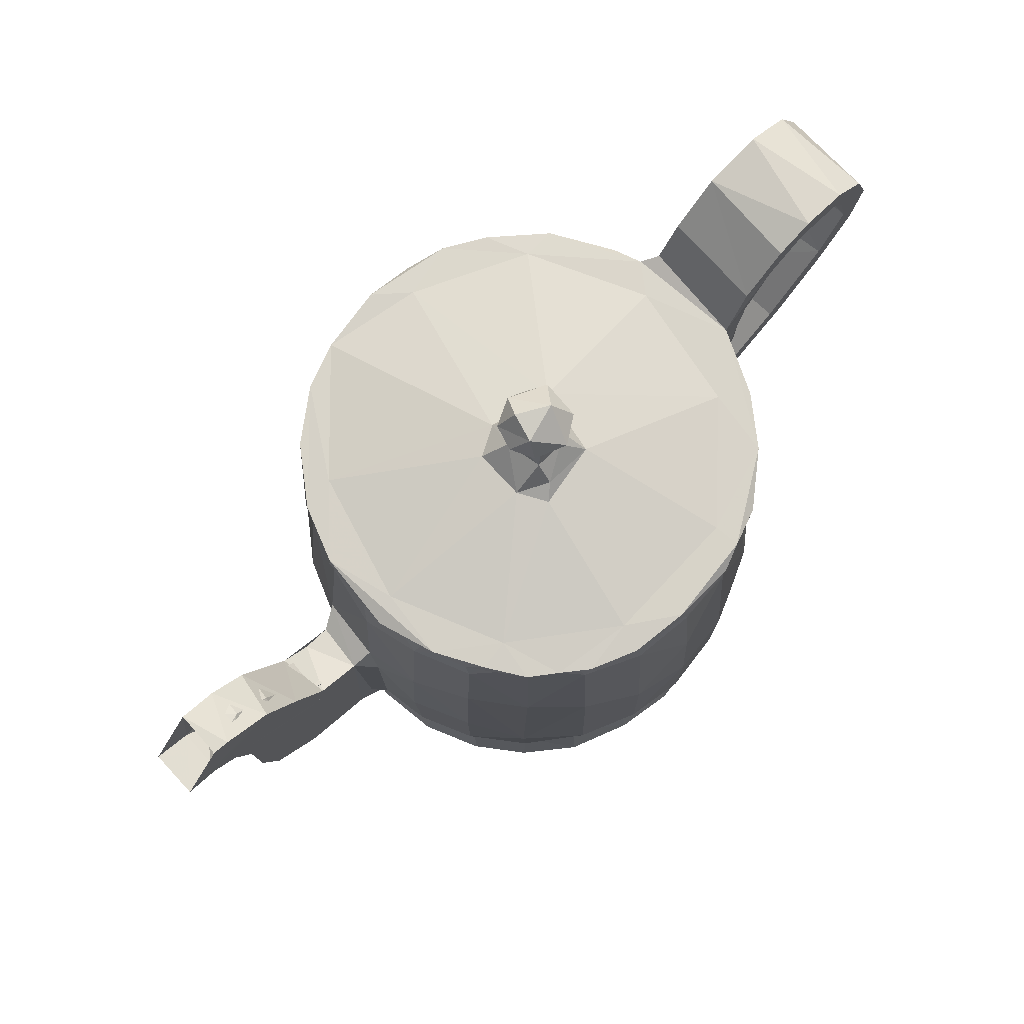
<metadata>
{"format":"obj","ext":"obj","renderer":"f3d","projection":"perspective","resolution":1024,"background":"white","views":[{"elev":76.2,"azim":-44.5,"up":"+Z"}]}
</metadata>
<code>
v 1.083 1.945 1.306
v 0.7074 1.945 1.763
v 0.5817 1.945 2.279
v 0.6889 2.007 1.858
v 0.8339 1.945 1.757
v 0.6964 1.945 2.274
v 0.884 2.016 1.533
v 1.208 1.946 1.359
v 0.5816 2.004 2.4
v 0.5606 1.945 2.98
v 0.573 2.003 3.028
v 0.6514 1.945 3.236
v 1.228 1.944 2.627
v 1.352 1.945 2.808
v 2.153 0.984 0.277
v 2.165 1.2 -0.0002579
v 2.437 0.6179 0.2745
v 2.527 0.7084 0.001635
v 1.959 1.442 0.2529
v 1.983 1.962 0.02288
v 1.895 1.934 0.3388
v 2.817 0.3239 0.2493
v 2.936 0.3848 0.0007627
v 3.304 0.2068 0.03739
v 3.295 0.1317 0.3378
v 4.088 0.2059 8.208e-06
v 3.775 0.06383 0.2773
v 2.098 0.9735 1.292
v 2.38 0.577 1.738
v 2.429 0.5992 1.067
v 2.09 0.9761 2.153
v 1.647 1.948 1.03
v 1.136 1.997 1.301
v 1.882 1.884 0.9803
v 1.548 2.006 1.068
v 1.745 1.948 1.173
v 1.756 1.907 1.299
v 2.217 1.052 0.6249
v 2.511 0.6704 0.6173
v 2.054 1.436 0.6129
v 1.917 1.418 1.185
v 1.979 1.918 0.6188
v 1.85 1.804 1.336
v 1.849 1.974 1.099
v 1.737 1.946 2.577
v 1.695 1.942 2.645
v 1.509 1.985 2.674
v 1.299 2.012 2.872
v 1.895 1.446 2.033
v 1.938 1.45 2.92
v 2.145 1 3.135
v 1.85 1.828 2.446
v 1.862 1.918 2.743
v 2.864 0.3881 0.6507
v 3.024 0.3083 0.5561
v 2.806 0.2533 1.477
v 3.264 0.06529 1.483
v 3.779 0.01235 1.226
v 3.283 0.1235 0.9971
v 3.322 0.2064 0.6375
v 3.776 0.1593 0.6148
v 2.82 0.296 2.889
v 2.445 0.6078 3.112
v 3.275 0.08409 2.499
v 3.768 0.007895 2.196
v 3.768 0.06126 3.092
v -0.000209 1.947 3.647
v 0.2506 1.946 3.581
v 0.3632 1.947 3.644
v 0.4425 1.945 3.373
v 0.2735 2.017 3.583
v 0.3507 1.952 4.115
v 0.5263 1.958 3.988
v 0.465 1.995 3.387
v 0.9981 1.95 3.337
v 1.108 1.945 3.327
v 1.132 1.953 3.087
v 0.8544 1.945 3.802
v 0.9118 1.958 3.607
v 0.697 1.961 3.827
v 0.4804 1.946 4.092
v 2.219 1.044 3.86
v 2.544 0.7052 4.127
v 2.413 0.9106 4.129
v 2.036 1.482 3.862
v 2.234 1.165 4.108
v 1.949 1.958 3.673
v 2.064 1.741 4.117
v 2.194 1.047 4.265
v 2.288 0.9354 4.341
v 2.088 1.3 4.343
v 2.135 1.431 4.138
v 2.525 0.9677 4.357
v 2.156 1.844 4.356
v 1.956 1.759 4.292
v 2.016 2.386 4.348
v 2.061 2.112 4.12
v 2.868 0.3949 3.872
v 3.299 0.2015 3.809
v 2.822 0.5149 4.109
v 3.349 0.2752 4.119
v 3.774 0.1524 3.87
v 2.471 0.6497 4.33
v 2.672 0.5026 4.319
v 2.869 0.3479 4.326
v 3.124 0.3568 4.127
v 3.289 0.409 4.357
v 3.226 0.2027 4.326
v 3.767 0.1272 4.257
v 3.779 0.2282 4.131
v 3.674 0.1547 4.346
v 3.532 1.491 4.54
v 3.415 2.111 4.563
v 3.404 1.714 4.553
v 3.635 1.58 4.621
v 3.642 1.713 4.77
v 3.592 2 4.758
v 3.569 1.689 5.211
v 3.696 1.745 4.966
v 3.485 1.874 5.201
v 3.608 1.913 4.954
v 3.6 1.775 5.392
v 3.544 2.067 5.211
v 3.66 1.994 5.419
v 1.16 2.339 1.261
v 1.04 2.196 1.347
v 0.7424 2.339 1.689
v 1.052 2.333 1.467
v 0.7738 2.286 1.686
v 0.6808 2.28 1.926
v 0.6014 2.288 2.28
v 0.5856 2.338 2.275
v 0.8372 2.338 1.796
v 1.741 2.34 2.655
v 0.5643 2.338 2.951
v 0.5885 2.303 3.138
v 0.69 2.337 2.283
v 1.246 2.338 2.666
v 1.291 2.339 2.913
v 2.001 2.438 0.1069
v 2.24 2.845 2.382e-05
v 2.157 2.899 0.3329
v 2.489 3.243 0.07571
v 3.007 3.546 0.0005121
v 4.228 3.64 0.000277
v 2.826 3.565 0.3123
v 3.29 3.731 0.1518
v 3.76 3.765 0.06231
v 1.735 2.34 1.012
v 1.318 2.331 1.236
v 1.707 2.198 1.01
v 1.743 2.338 1.113
v 1.965 2.418 0.3733
v 2.048 2.434 0.6199
v 1.912 2.229 0.945
v 1.948 2.442 0.9993
v 1.873 2.284 1.097
v 1.829 2.035 1.346
v 1.861 2.252 1.577
v 1.889 2.437 1.424
v 2.216 2.835 0.6314
v 2.451 3.269 0.3637
v 2.492 3.198 0.6211
v 2.426 3.277 1.038
v 2.106 2.918 1.225
v 2.412 3.333 1.393
v 1.813 2.334 2.605
v 1.461 2.288 2.69
v 1.52 2.338 2.691
v 1.851 2.039 2.619
v 1.88 2.239 2.551
v 1.914 2.472 2.341
v 1.918 2.435 2.758
v 2.086 2.898 2.416
v 2.395 3.303 2.355
v 2.891 3.51 0.6208
v 2.831 3.585 1.017
v 3.289 3.75 0.3746
v 2.807 3.632 1.504
v 3.269 3.807 1.224
v 3.347 3.686 0.6287
v 3.766 3.811 0.3805
v 3.779 3.734 0.6063
v 3.772 3.895 1.565
v 2.808 3.605 2.665
v 3.28 3.822 2.112
v 3.275 3.767 3.059
v 3.775 3.836 3.009
v 0.01074 2.329 3.657
v 0.2886 2.314 3.586
v 0.281 2.338 3.561
v 0.4475 2.338 3.366
v 0.4963 2.199 3.248
v 0.4585 2.284 3.42
v 0.6348 2.338 3.472
v 0.6546 2.338 3.982
v 0.3673 2.328 4.132
v 0.6144 2.335 3.844
v 1.026 2.331 3.302
v 0.686 2.086 3.962
v 0.703 2.268 3.924
v 0.9729 2.315 3.584
v 0.93 2.338 3.701
v 1.105 2.069 3.318
v 0.9446 2.072 3.674
v 1.238 2.283 2.997
v 2.037 2.409 3.859
v 2.218 2.856 3.835
v 2.134 2.463 4.14
v 2.488 3.229 3.754
v 2.27 2.788 4.129
v 2.007 2.389 4.257
v 2.185 2.82 4.341
v 2.2 2.863 4.254
v 2.456 2.86 4.354
v 2.466 3.04 4.146
v 3.648 2.234 4.573
v 2.627 3.229 4.111
v 2.511 3.238 4.231
v 2.499 3.239 4.343
v 2.883 3.528 4.346
v 3.239 3.667 4.331
v 4.013 3.521 4.356
v 2.87 3.502 3.851
v 3.295 3.672 3.88
v 3.128 3.532 4.133
v 3.774 3.745 3.814
v 3.761 3.661 4.125
v 2.818 3.495 4.255
v 2.892 3.422 4.145
v 3.365 3.625 4.102
v 3.413 3.71 4.244
v 3.758 3.748 4.346
v 3.736 2.15 5.302
v 4.289 0.1366 0.2664
v 4.626 0.397 0.0007651
v 4.707 0.3156 0.2962
v 5.007 0.6874 0.001035
v 5.083 0.6271 0.1755
v 5.451 1.381 -0.0001869
v 5.248 2.89 6.95e-05
v 5.392 0.9809 0.279
v 5.585 1.447 0.2675
v 5.542 2.034 0.00839
v 5.641 1.955 0.2339
v 4.278 0.07884 1.284
v 4.224 0.211 0.6253
v 4.474 0.3115 0.614
v 5.074 0.6167 0.3959
v 4.694 0.4099 0.6256
v 4.738 0.2595 1.339
v 4.267 0.06931 2.233
v 4.724 0.2924 2.878
v 5.015 0.6524 0.6309
v 5.306 1.023 0.6207
v 5.125 0.5728 1.2
v 5.142 0.5734 2.222
v 5.446 0.9698 2.332
v 5.441 0.9852 1.194
v 5.498 1.46 0.6325
v 5.633 1.404 1.294
v 5.609 1.916 0.4755
v 5.567 1.943 0.6424
v 5.695 1.927 1.189
v 5.712 2.072 1.722
v 5.666 1.482 2.018
v 5.611 1.461 2.888
v 5.692 1.681 1.764
v 5.793 1.877 1.777
v 5.775 1.712 2.112
v 5.869 1.769 1.831
v 6.054 1.709 1.769
v 6.07 1.906 1.703
v 5.933 1.739 2.055
v 5.884 1.822 2.135
v 6.075 1.67 2.107
v 5.723 1.582 2.226
v 5.878 1.557 2.634
v 5.823 1.551 2.876
v 5.815 2.339 2.525
v 5.77 2.089 2.138
v 5.737 2.165 2.258
v 6.067 2.054 2.188
v 6.216 2.337 2.956
v 6.192 1.844 1.874
v 6.189 1.946 2.042
v 4.246 0.1952 3.77
v 4.194 0.278 4.128
v 5.044 0.6552 3.798
v 4.686 0.4725 4.143
v 4.183 0.1662 4.286
v 4.037 1.586 4.554
v 4.36 0.4516 4.354
v 4.383 0.2461 4.346
v 4.423 0.358 4.121
v 4.682 0.3566 4.291
v 4.927 0.6853 4.151
v 5.051 0.6546 4.252
v 5.133 1.186 4.365
v 5.062 0.668 4.344
v 4.14 2.116 4.559
v 3.878 1.716 4.75
v 3.81 1.59 5.232
v 4.018 1.727 5.224
v 3.908 1.874 4.878
v 3.868 1.756 4.968
v 4.066 1.929 4.626
v 3.874 1.989 4.901
v 4.031 2.024 5.264
v 5.329 2.189 4.358
v 5.337 1.026 3.754
v 5.09 0.859 4.156
v 5.28 1.115 4.122
v 5.57 1.459 3.355
v 5.477 1.454 3.994
v 5.731 1.564 2.869
v 5.633 1.927 3.382
v 5.663 1.943 2.948
v 6.421 1.551 3.137
v 6.284 1.552 3.277
v 5.826 2.337 2.874
v 6.259 2.338 3.249
v 5.702 1.541 3.446
v 5.555 1.531 4.216
v 5.779 1.552 4.022
v 5.722 1.98 3.435
v 5.86 1.596 3.472
v 5.91 1.77 3.526
v 5.836 1.791 3.798
v 6.103 1.844 3.546
v 6.002 1.73 3.809
v 6.12 1.894 3.757
v 6.009 1.99 3.383
v 5.802 2.11 3.856
v 5.862 2.155 3.771
v 5.999 1.991 3.914
v 5.342 1.031 4.344
v 5.582 1.532 4.349
v 5.342 1.064 4.233
v 5.43 1.453 4.161
v 5.516 1.667 4.175
v 5.509 2.422 4.346
v 5.825 1.552 4.354
v 5.783 1.551 4.729
v 5.634 2.343 4.4
v 5.805 2.336 4.753
v 6.043 1.551 4.748
v 5.82 2.337 4.337
v 5.966 2.339 4.649
v 6.111 1.552 5.061
v 6.368 1.552 4.971
v 6.149 2.339 5.094
v 3.9 1.856 5.432
v 6.695 2.339 3.451
v 6.768 1.551 3.888
v 6.831 1.551 3.639
v 7.095 1.551 4.1
v 6.693 2.338 3.78
v 7.103 2.339 4.104
v 6.403 1.551 5.172
v 6.259 2.336 4.922
v 6.484 2.338 4.983
v 6.765 1.552 5.128
v 6.74 1.552 4.924
v 6.601 2.338 5.177
v 6.824 2.334 4.869
v 6.97 1.553 4.355
v 6.956 1.555 4.602
v 6.952 2.338 4.271
v 7.174 1.553 4.521
v 7.164 2.337 4.599
v 7.035 1.555 4.894
v 6.959 2.338 4.988
v 4.993 3.222 0.002498
v 4.246 3.749 0.2107
v 4.662 3.49 0.02484
v 4.691 3.561 0.1771
v 5.392 2.614 0.003281
v 5.391 2.914 0.2856
v 5.079 3.298 0.3187
v 5.595 2.412 0.2769
v 4.238 3.687 0.677
v 4.202 3.732 0.4746
v 4.28 3.813 1.304
v 4.716 3.555 0.3762
v 4.655 3.504 0.6261
v 5.041 3.209 0.6236
v 4.758 3.611 1.25
v 4.269 3.775 2.965
v 4.271 3.821 2.001
v 4.735 3.625 2.21
v 5.144 3.325 1.611
v 4.721 3.577 3.054
v 5.499 2.415 0.6203
v 5.333 2.822 0.6256
v 5.41 2.894 1.035
v 5.119 3.298 1.112
v 5.635 2.464 1.251
v 5.456 2.921 1.565
v 5.134 3.297 2.605
v 5.431 2.902 2.67
v 5.672 2.396 2.044
v 6.066 2.13 1.813
v 5.925 2.076 1.894
v 5.858 2.026 2.077
v 5.622 2.397 2.891
v 3.938 2.126 4.632
v 3.747 2.032 4.941
v 3.849 2.148 5.157
v 4.901 3.107 4.355
v 4.241 3.674 3.882
v 4.257 3.6 4.117
v 5.054 3.214 3.84
v 4.674 3.451 4.06
v 4.148 3.725 4.265
v 4.452 3.629 4.335
v 4.691 3.475 4.227
v 4.967 3.173 4.138
v 4.973 3.305 4.269
v 4.768 3.446 4.34
v 5.447 2.437 4.053
v 5.57 2.431 3.321
v 5.335 2.851 3.799
v 5.265 2.811 4.102
v 5.661 2.358 3.434
v 5.857 2.332 3.47
v 5.778 2.337 3.968
v 5.551 2.358 4.196
v 5.928 2.223 3.473
v 5.879 2.151 3.52
v 5.997 2.207 3.75
v 6.112 2.076 3.594
v 5.514 2.311 4.149
v 5.462 2.435 4.193
v 5.441 2.651 4.3
v 5.272 2.909 4.218
v 5.161 3.112 4.334
v 6.971 2.331 4.554
f 4 6 5
f 7 5 8
f 9 11 6
f 11 12 6
f 12 13 6
f 3 2 10
f 5 6 13
f 2 14 10
f 19 16 15
f 16 19 20
f 21 20 19
f 17 23 22
f 17 18 23
f 24 22 23
f 22 24 25
f 24 23 26
f 24 27 25
f 17 15 16
f 17 16 18
f 18 16 23
f 23 16 26
f 28 30 29
f 35 8 36
f 15 38 40
f 41 38 28
f 30 28 38
f 19 15 40
f 19 42 21
f 19 40 42
f 40 41 34
f 40 34 42
f 40 38 41
f 35 36 44
f 34 41 43
f 32 34 37
f 34 43 37
f 8 5 45
f 1 46 2
f 8 45 36
f 1 32 46
f 32 37 46
f 5 13 45
f 2 46 14
f 13 48 47
f 13 47 45
f 41 28 31
f 31 49 41
f 29 31 28
f 29 51 31
f 31 50 49
f 43 52 37
f 41 49 43
f 49 52 43
f 37 52 46
f 46 52 53
f 49 50 52
f 50 53 52
f 17 22 39
f 39 54 30
f 22 55 54
f 39 22 54
f 30 56 29
f 30 54 56
f 59 58 57
f 22 25 55
f 55 25 60
f 55 60 54
f 60 59 54
f 25 27 61
f 25 61 60
f 60 58 59
f 59 56 54
f 56 59 57
f 29 56 62
f 29 62 63
f 56 64 62
f 58 65 57
f 57 65 64
f 65 66 64
f 56 57 64
f 17 38 15
f 17 39 38
f 30 38 39
f 67 72 69
f 69 72 73
f 12 77 13
f 14 76 10
f 12 75 77
f 76 78 10
f 74 69 12
f 68 70 78
f 70 10 78
f 69 80 12
f 12 80 79
f 68 78 67
f 69 73 80
f 67 78 72
f 72 78 81
f 12 79 75
f 13 77 48
f 51 50 31
f 51 63 82
f 83 84 82
f 51 85 50
f 82 85 51
f 82 86 85
f 50 87 53
f 50 85 87
f 85 88 87
f 84 86 82
f 85 86 92
f 89 92 86
f 84 89 86
f 89 90 91
f 90 93 91
f 91 93 94
f 95 89 91
f 91 96 95
f 89 95 92
f 85 92 88
f 88 92 95
f 88 95 97
f 96 91 94
f 29 63 51
f 83 63 98
f 63 62 98
f 64 99 62
f 64 66 99
f 62 99 98
f 98 99 101
f 99 66 102
f 98 100 83
f 103 83 104
f 104 100 105
f 100 104 83
f 98 106 100
f 103 104 93
f 104 107 93
f 105 107 104
f 98 101 106
f 105 106 108
f 106 101 108
f 105 108 107
f 100 106 105
f 108 101 109
f 99 110 101
f 99 102 110
f 109 101 110
f 108 109 111
f 111 107 108
f 63 83 82
f 103 89 84
f 103 84 83
f 103 90 89
f 103 93 90
f 94 114 113
f 93 107 112
f 93 112 114
f 93 114 94
f 112 115 114
f 114 115 116
f 114 116 117
f 113 114 117
f 118 121 119
f 118 120 121
f 118 122 120
f 120 122 123
f 33 7 8
f 7 33 126
f 127 125 1
f 4 129 130
f 4 131 9
f 4 130 131
f 2 3 127
f 3 132 127
f 2 127 1
f 4 5 7
f 4 7 129
f 7 126 129
f 129 126 128
f 129 128 133
f 129 133 130
f 6 4 9
f 3 10 135
f 9 131 136
f 3 135 132
f 130 137 131
f 130 133 137
f 131 137 136
f 127 132 134
f 133 138 137
f 132 135 134
f 134 135 139
f 20 21 140
f 20 141 16
f 20 140 141
f 140 142 141
f 141 142 143
f 141 144 16
f 16 144 145
f 141 143 144
f 143 146 144
f 144 146 147
f 144 147 148
f 144 148 145
f 1 149 32
f 1 125 149
f 35 126 33
f 33 8 35
f 35 151 126
f 151 150 126
f 150 128 126
f 32 149 34
f 151 152 150
f 21 153 140
f 42 154 21
f 42 34 155
f 42 156 154
f 21 154 153
f 140 153 142
f 35 44 151
f 151 44 157
f 149 155 34
f 155 156 42
f 36 158 44
f 44 158 159
f 44 159 157
f 151 157 152
f 149 156 155
f 149 160 156
f 153 154 161
f 153 161 142
f 154 156 161
f 161 163 142
f 161 156 165
f 156 160 165
f 161 165 164
f 165 166 164
f 150 152 128
f 125 134 149
f 125 127 134
f 152 167 128
f 128 167 133
f 139 169 134
f 47 170 45
f 46 134 169
f 133 167 138
f 138 167 168
f 36 45 158
f 45 170 158
f 158 171 159
f 152 157 167
f 149 173 160
f 159 167 157
f 159 171 167
f 160 173 172
f 158 170 171
f 47 167 170
f 47 168 167
f 46 173 134
f 46 53 173
f 170 167 171
f 149 134 173
f 160 174 165
f 160 172 174
f 165 175 166
f 165 174 175
f 142 162 143
f 142 163 162
f 161 164 163
f 162 163 176
f 143 162 146
f 162 176 146
f 163 177 176
f 164 166 177
f 163 164 177
f 177 166 179
f 146 181 178
f 146 176 181
f 147 146 178
f 176 177 180
f 176 180 181
f 147 182 148
f 147 178 182
f 181 183 178
f 183 182 178
f 177 179 180
f 181 180 183
f 179 166 185
f 166 175 185
f 179 186 180
f 179 185 186
f 185 187 186
f 180 186 184
f 184 186 188
f 67 69 71
f 67 71 190
f 67 190 189
f 67 189 68
f 68 189 191
f 68 191 70
f 69 74 71
f 74 193 71
f 191 192 70
f 193 194 71
f 190 71 194
f 194 195 190
f 191 189 196
f 189 197 196
f 189 190 197
f 190 198 197
f 9 193 11
f 9 136 193
f 74 12 11
f 11 193 74
f 10 192 135
f 193 136 194
f 10 70 192
f 136 137 195
f 136 195 194
f 137 138 195
f 195 138 199
f 80 73 200
f 191 196 192
f 192 196 135
f 135 196 203
f 195 202 198
f 190 195 198
f 75 79 204
f 204 205 202
f 204 79 205
f 206 202 199
f 76 139 203
f 76 203 78
f 80 205 79
f 205 80 200
f 200 201 205
f 202 205 201
f 78 203 196
f 135 203 139
f 195 199 202
f 201 198 202
f 81 197 72
f 72 200 73
f 72 197 200
f 197 81 196
f 197 201 200
f 78 196 81
f 198 201 197
f 48 206 168
f 48 168 47
f 48 77 204
f 77 75 204
f 48 204 206
f 204 202 206
f 14 139 76
f 206 138 168
f 138 206 199
f 139 14 169
f 46 169 14
f 53 87 173
f 87 207 173
f 87 88 97
f 87 97 207
f 173 207 208
f 172 173 174
f 174 208 210
f 174 173 208
f 207 211 208
f 95 212 97
f 212 95 96
f 212 96 213
f 207 97 209
f 97 212 209
f 212 213 214
f 212 214 209
f 94 215 96
f 207 209 211
f 214 211 209
f 96 215 213
f 208 211 216
f 94 113 215
f 211 214 216
f 208 216 210
f 216 218 210
f 214 219 216
f 219 214 220
f 216 219 218
f 214 213 220
f 215 221 213
f 213 221 220
f 215 217 222
f 113 217 215
f 113 117 217
f 121 120 123
f 175 210 185
f 175 174 210
f 185 210 224
f 210 218 224
f 185 224 187
f 186 187 188
f 224 225 187
f 187 227 188
f 187 225 227
f 219 220 229
f 219 229 218
f 224 218 230
f 218 229 230
f 224 230 226
f 215 222 221
f 220 221 229
f 224 226 225
f 225 226 231
f 230 229 226
f 229 221 222
f 229 222 232
f 226 229 232
f 226 232 231
f 231 228 225
f 232 222 233
f 122 124 123
f 123 124 234
f 27 24 26
f 27 26 235
f 26 236 235
f 236 237 235
f 236 238 239
f 236 239 237
f 26 16 240
f 236 26 240
f 236 240 238
f 240 16 241
f 238 242 239
f 238 240 242
f 242 240 243
f 240 241 244
f 243 240 245
f 240 244 245
f 61 58 60
f 27 247 61
f 235 247 27
f 61 247 58
f 58 247 246
f 247 235 248
f 235 237 248
f 248 237 250
f 248 250 247
f 237 249 250
f 247 251 246
f 247 250 251
f 58 246 252
f 58 252 65
f 65 252 66
f 246 251 252
f 252 251 253
f 237 239 249
f 249 255 254
f 249 242 255
f 254 256 250
f 250 249 254
f 250 256 251
f 251 257 253
f 251 256 257
f 256 258 257
f 239 242 249
f 254 255 259
f 242 260 255
f 255 260 259
f 254 259 256
f 242 243 260
f 260 261 259
f 243 245 262
f 243 262 260
f 260 262 263
f 263 264 260
f 260 264 261
f 256 259 258
f 259 261 258
f 258 261 266
f 266 267 258
f 261 268 266
f 264 268 261
f 268 264 265
f 268 265 269
f 268 269 271
f 268 271 270
f 268 270 266
f 272 271 273
f 270 271 274
f 270 274 275
f 269 273 271
f 271 272 276
f 271 276 274
f 266 277 278
f 266 278 267
f 267 278 279
f 266 270 277
f 270 281 277
f 281 282 277
f 277 282 280
f 270 275 281
f 275 274 283
f 274 276 283
f 277 280 278
f 272 273 285
f 272 285 276
f 285 286 276
f 286 283 276
f 66 252 287
f 66 287 102
f 102 287 288
f 252 253 287
f 253 290 287
f 253 289 290
f 109 291 111
f 107 292 112
f 102 288 110
f 109 110 291
f 291 110 288
f 111 293 107
f 291 294 111
f 107 293 292
f 288 287 295
f 291 288 295
f 287 290 295
f 291 296 294
f 291 295 296
f 111 294 293
f 296 295 290
f 289 297 290
f 296 290 298
f 294 296 300
f 294 300 293
f 293 300 299
f 112 292 115
f 115 302 116
f 115 292 302
f 119 121 116
f 116 121 117
f 302 305 306
f 116 302 306
f 118 119 303
f 119 306 303
f 119 116 306
f 292 305 302
f 292 307 305
f 292 301 307
f 306 304 303
f 304 305 309
f 306 305 304
f 293 299 292
f 292 299 301
f 299 310 301
f 253 257 289
f 257 258 289
f 289 258 311
f 298 300 296
f 290 297 298
f 298 297 312
f 311 313 289
f 314 315 311
f 311 315 313
f 258 267 314
f 258 314 311
f 267 279 316
f 267 317 314
f 316 318 267
f 267 318 317
f 279 278 320
f 316 279 321
f 314 323 315
f 315 323 324
f 323 325 324
f 314 317 323
f 323 317 326
f 323 327 325
f 323 326 327
f 327 328 329
f 327 331 328
f 330 331 327
f 330 332 331
f 333 330 327
f 327 329 325
f 329 335 334
f 329 334 325
f 331 329 328
f 329 331 336
f 329 336 335
f 332 336 331
f 289 312 297
f 299 300 338
f 298 337 300
f 289 313 312
f 312 313 339
f 298 339 337
f 298 312 339
f 313 315 340
f 339 338 337
f 339 324 338
f 339 313 324
f 300 337 338
f 313 340 324
f 315 341 340
f 299 338 310
f 310 338 342
f 315 324 341
f 324 325 343
f 324 343 338
f 340 341 324
f 342 338 345
f 338 344 345
f 338 347 344
f 338 343 347
f 325 348 343
f 343 349 347
f 343 348 349
f 347 351 344
f 344 351 350
f 344 352 346
f 344 350 352
f 118 303 122
f 122 353 124
f 122 303 353
f 303 304 353
f 353 304 309
f 278 319 320
f 278 284 319
f 320 322 279
f 319 356 320
f 320 356 355
f 355 356 357
f 320 355 322
f 319 354 356
f 356 354 359
f 350 360 352
f 351 361 362
f 351 363 350
f 351 364 363
f 350 363 360
f 360 363 365
f 351 362 364
f 355 367 369
f 357 370 355
f 355 370 367
f 357 359 370
f 364 368 363
f 368 367 363
f 363 367 372
f 364 366 368
f 367 370 372
f 145 374 16
f 16 374 241
f 145 148 375
f 374 145 376
f 145 375 377
f 145 377 376
f 241 378 244
f 378 241 379
f 241 374 379
f 244 381 245
f 244 378 381
f 381 378 379
f 376 377 374
f 374 377 380
f 379 374 380
f 148 182 375
f 182 383 375
f 183 383 182
f 183 382 383
f 382 183 384
f 180 184 183
f 183 184 384
f 375 383 377
f 385 377 383
f 383 382 386
f 387 385 386
f 385 383 386
f 382 384 388
f 382 388 386
f 184 390 384
f 389 390 184
f 184 188 389
f 388 384 391
f 384 390 391
f 392 388 391
f 390 389 391
f 389 393 391
f 394 379 395
f 380 387 379
f 395 379 387
f 395 387 396
f 395 396 398
f 396 387 397
f 399 397 392
f 396 397 399
f 245 381 262
f 263 262 394
f 262 381 394
f 394 398 263
f 394 395 398
f 263 398 264
f 394 381 379
f 398 396 399
f 401 399 400
f 264 398 265
f 265 282 281
f 265 402 282
f 265 398 402
f 269 265 404
f 269 404 273
f 265 281 404
f 281 405 404
f 273 404 403
f 405 283 403
f 404 405 403
f 282 402 280
f 402 406 280
f 406 321 280
f 281 275 405
f 275 283 405
f 278 280 284
f 399 402 398
f 402 399 401
f 402 401 406
f 377 385 380
f 385 387 380
f 386 388 387
f 388 397 387
f 388 392 397
f 400 399 392
f 391 400 392
f 391 393 400
f 273 403 285
f 285 403 286
f 286 403 283
f 407 301 217
f 407 307 301
f 217 301 223
f 117 121 408
f 117 408 308
f 117 308 217
f 217 308 407
f 121 123 408
f 123 234 409
f 408 123 409
f 408 409 308
f 308 305 407
f 305 307 407
f 308 409 309
f 305 308 309
f 223 301 410
f 310 410 301
f 225 228 227
f 389 188 411
f 411 188 227
f 227 228 411
f 393 389 411
f 414 393 411
f 217 223 222
f 231 232 228
f 228 232 415
f 222 223 233
f 232 233 415
f 412 411 228
f 228 415 412
f 223 416 233
f 415 233 416
f 223 410 416
f 411 412 414
f 412 415 416
f 414 412 417
f 414 418 413
f 417 418 414
f 417 419 418
f 419 417 420
f 410 420 416
f 412 416 417
f 416 420 417
f 422 401 423
f 401 400 413
f 401 413 423
f 423 424 421
f 316 406 318
f 318 406 317
f 406 316 321
f 317 406 422
f 326 317 422
f 321 279 322
f 280 354 284
f 280 321 354
f 321 322 354
f 422 425 326
f 425 426 326
f 425 427 426
f 422 421 425
f 421 428 425
f 423 421 422
f 425 428 427
f 326 429 327
f 326 426 429
f 430 335 431
f 333 327 429
f 333 432 330
f 333 429 432
f 429 430 431
f 432 429 431
f 335 427 334
f 335 336 431
f 432 431 332
f 332 431 336
f 429 426 430
f 430 427 335
f 430 426 427
f 406 401 422
f 433 421 434
f 434 421 424
f 310 342 410
f 436 424 418
f 418 424 413
f 418 419 437
f 434 424 435
f 424 436 435
f 410 342 437
f 342 435 437
f 424 423 413
f 436 418 437
f 435 436 437
f 433 434 428
f 344 346 345
f 421 433 428
f 428 342 345
f 428 435 342
f 434 435 428
f 428 348 427
f 428 345 348
f 334 427 325
f 325 427 348
f 348 345 349
f 345 352 349
f 345 346 352
f 393 413 400
f 414 413 393
f 410 437 420
f 419 420 437
f 234 353 309
f 234 124 353
f 234 309 409
f 284 354 319
f 330 432 332
f 355 358 322
f 322 359 354
f 322 358 359
f 356 359 357
f 358 369 359
f 347 361 351
f 347 349 361
f 360 365 352
f 349 362 361
f 349 352 362
f 362 366 364
f 362 352 365
f 362 365 373
f 362 373 366
f 355 369 358
f 369 367 438
f 367 368 438
f 359 371 370
f 369 371 359
f 369 438 371
f 368 366 438
f 365 363 373
f 372 373 363
f 366 373 438
f 438 373 371
f 372 370 371
f 371 373 372

</code>
